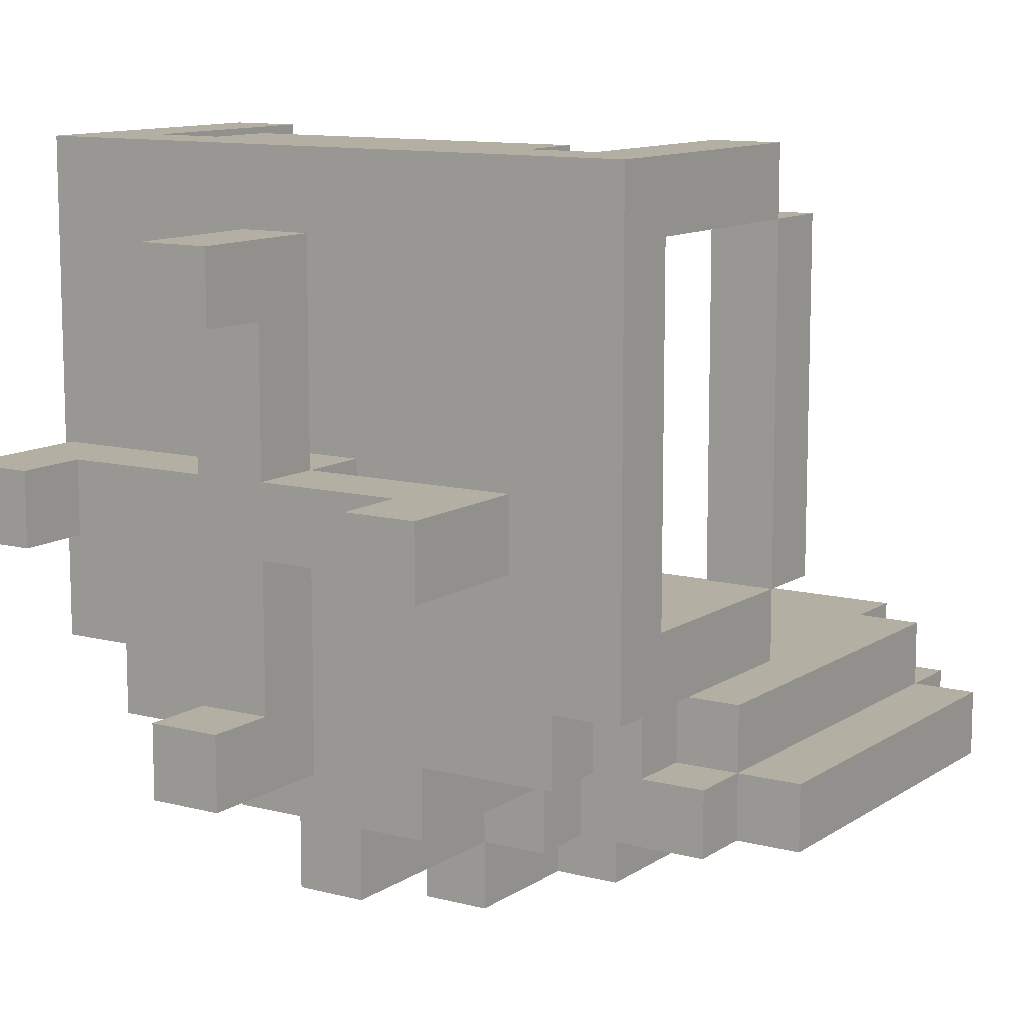
<metadata>
{"format":"obj","ext":"obj","renderer":"f3d","projection":"perspective","resolution":1024,"background":"white","views":[{"elev":11.1,"azim":32.8,"up":"+Z"}]}
</metadata>
<code>
o
v -1.6 0.3 -0.5
v -1.6 0.3 -1.2
v -1.6 0.4 -0.6
v -1.6 0.4 -1.1
v -1.6 0.6 -0.5
v -1.6 0.6 -0.6
v -1.6 0.6 -1.1
v -1.6 0.6 -1.2
v -1.6 0.7 -0.5
v -1.6 0.7 -0.6
v -1.6 0.7 -1.1
v -1.6 0.7 -1.2
v -1.6 0.8 -0.6
v -1.6 0.8 -1.1
v -1.6 0.8 -1.4
v -1.6 0.8 -1.5
v -1.6 1.4 -1.4
v -1.6 1.4 -1.5
v -1.5 0 -0.9
v -1.5 0 -1
v -1.5 0.1 -0.9
v -1.5 0.1 -1
v -1.5 0.2 -0.9
v -1.5 0.2 -1
v -1.5 0.3 -1.2
v -1.5 0.3 -1.3
v -1.5 0.4 -0.6
v -1.5 0.4 -1.1
v -1.5 0.4 -1.2
v -1.5 0.4 -1.3
v -1.5 0.5 -0.6
v -1.5 0.5 -1.1
v -1.5 0.7 -1.4
v -1.5 0.7 -1.5
v -1.5 0.8 -1.3
v -1.5 0.8 -1.4
v -1.5 0.8 -1.5
v -1.5 1.4 -1.3
v -1.5 1.4 -1.4
v -1.5 1.4 -1.5
v -1.5 1.5 -1.4
v -1.5 1.5 -1.5
v -1.4 0.4 -0.5
v -1.4 0.4 -0.6
v -1.4 0.4 -1.2
v -1.4 0.4 -1.3
v -1.4 0.5 -0.5
v -1.4 0.5 -0.6
v -1.4 0.5 -1.2
v -1.4 0.5 -1.3
v -1.4 0.7 -1.3
v -1.4 0.7 -1.4
v -1.4 0.8 -1.3
v -1.4 0.8 -1.4
v -1.4 1.4 -1.3
v -1.4 1.4 -1.4
v -1.4 1.5 -1.3
v -1.4 1.5 -1.4
v -1.3 0.3 -1.3
v -1.3 0.3 -1.4
v -1.3 0.4 -1.3
v -1.3 0.5 -1.3
v -1.3 0.6 -1.3
v -1.3 0.6 -1.4
v -1.3 0.6 -1.5
v -1.3 0.7 -1.4
v -1.3 0.7 -1.5
v -1.3 0.8 -1.5
v -1.3 0.8 -1.6
v -1.3 1.1 -1.5
v -1.3 1.1 -1.6
v -1.2 0 -0.6
v -1.2 0 -0.7
v -1.2 0 -1.2
v -1.2 0 -1.3
v -1.2 0.1 -0.6
v -1.2 0.1 -0.7
v -1.2 0.1 -0.9
v -1.2 0.1 -1
v -1.2 0.1 -1.2
v -1.2 0.1 -1.3
v -1.2 0.2 -0.6
v -1.2 0.2 -0.9
v -1.2 0.2 -1
v -1.2 0.2 -1.3
v -1.2 0.3 -0.9
v -1.2 0.3 -1
v -1.2 0.3 -1.4
v -1.2 0.3 -1.5
v -1.2 0.6 -1.4
v -1.2 0.6 -1.5
v -1.2 0.6 -1.6
v -1.2 0.8 -1.5
v -1.2 0.8 -1.6
v -0.9 0 -0.9
v -0.9 0 -1
v -0.9 0.1 -0.9
v -0.9 0.1 -1
v -0.8 0.4 -0.5
v -0.8 0.4 -0.6
v -0.8 0.5 -0.6
v -0.8 0.5 -1.1
v -0.8 0.5 -1.2
v -0.8 0.6 -0.5
v -0.8 0.6 -0.6
v -0.8 0.6 -1.1
v -0.8 0.6 -1.2
v -0.8 0.7 -0.5
v -0.8 0.7 -0.6
v -0.8 0.7 -1.1
v -0.8 0.7 -1.2
v -0.8 0.8 -0.6
v -0.8 0.8 -1.1
v -1.5 0.4 -0.5
v -1.5 0.4 -0.6
v -1.5 0.5 -0.6
v -1.5 0.5 -1.1
v -1.5 0.5 -1.2
v -1.5 0.6 -0.5
v -1.5 0.6 -0.6
v -1.5 0.6 -1.1
v -1.5 0.6 -1.2
v -1.5 0.7 -0.5
v -1.5 0.7 -0.6
v -1.5 0.7 -1.1
v -1.5 0.7 -1.2
v -1.5 0.8 -0.6
v -1.5 0.8 -1.1
v -1.4 0 -0.9
v -1.4 0 -1
v -1.4 0.1 -0.9
v -1.4 0.1 -1
v -1.1 0 -0.6
v -1.1 0 -0.7
v -1.1 0 -1.2
v -1.1 0 -1.3
v -1.1 0.1 -0.6
v -1.1 0.1 -0.7
v -1.1 0.1 -0.9
v -1.1 0.1 -1
v -1.1 0.1 -1.2
v -1.1 0.1 -1.3
v -1.1 0.2 -0.6
v -1.1 0.2 -0.9
v -1.1 0.2 -1
v -1.1 0.2 -1.3
v -1.1 0.3 -0.9
v -1.1 0.3 -1
v -1.1 0.3 -1.4
v -1.1 0.3 -1.5
v -1.1 0.6 -1.4
v -1.1 0.6 -1.5
v -1.1 0.6 -1.6
v -1.1 0.8 -1.5
v -1.1 0.8 -1.6
v -1 0.3 -1.3
v -1 0.3 -1.4
v -1 0.4 -1.3
v -1 0.5 -1.3
v -1 0.6 -1.3
v -1 0.6 -1.4
v -1 0.6 -1.5
v -1 0.7 -1.4
v -1 0.7 -1.5
v -1 0.8 -1.5
v -1 0.8 -1.6
v -1 1.1 -1.5
v -1 1.1 -1.6
v -0.9 0.4 -0.5
v -0.9 0.4 -0.6
v -0.9 0.4 -1.2
v -0.9 0.4 -1.3
v -0.9 0.5 -0.5
v -0.9 0.5 -0.6
v -0.9 0.5 -1.2
v -0.9 0.5 -1.3
v -0.9 0.7 -1.3
v -0.9 0.7 -1.4
v -0.9 0.8 -1.3
v -0.9 0.8 -1.4
v -0.9 1.4 -1.3
v -0.9 1.4 -1.4
v -0.9 1.5 -1.3
v -0.9 1.5 -1.4
v -0.8 0 -0.9
v -0.8 0 -1
v -0.8 0.1 -0.9
v -0.8 0.1 -1
v -0.8 0.2 -0.9
v -0.8 0.2 -1
v -0.8 0.3 -1.2
v -0.8 0.3 -1.3
v -0.8 0.4 -0.6
v -0.8 0.4 -1.1
v -0.8 0.4 -1.2
v -0.8 0.4 -1.3
v -0.8 0.5 -0.6
v -0.8 0.5 -1.1
v -0.8 0.7 -1.4
v -0.8 0.7 -1.5
v -0.8 0.8 -1.3
v -0.8 0.8 -1.4
v -0.8 0.8 -1.5
v -0.8 1.4 -1.3
v -0.8 1.4 -1.4
v -0.8 1.4 -1.5
v -0.8 1.5 -1.4
v -0.8 1.5 -1.5
v -0.7 0.3 -0.5
v -0.7 0.3 -1.2
v -0.7 0.4 -0.6
v -0.7 0.4 -1.1
v -0.7 0.6 -0.5
v -0.7 0.6 -0.6
v -0.7 0.6 -1.1
v -0.7 0.6 -1.2
v -0.7 0.7 -0.5
v -0.7 0.7 -0.6
v -0.7 0.7 -1.1
v -0.7 0.7 -1.2
v -0.7 0.8 -0.6
v -0.7 0.8 -1.1
v -0.7 0.8 -1.4
v -0.7 0.8 -1.5
v -0.7 1.4 -1.4
v -0.7 1.4 -1.5
v -1.6 0.3 -0.5
v -1.6 0.6 -0.5
v -1.6 0.7 -0.5
v -1.5 0.4 -0.5
v -1.5 0.6 -0.5
v -1.5 0.7 -0.5
v -1.4 0.4 -0.5
v -1.4 0.5 -0.5
v -0.9 0.4 -0.5
v -0.9 0.5 -0.5
v -0.8 0.4 -0.5
v -0.8 0.6 -0.5
v -0.8 0.7 -0.5
v -0.7 0.3 -0.5
v -0.7 0.6 -0.5
v -0.7 0.7 -0.5
v -1.6 0.7 -0.6
v -1.6 0.8 -0.6
v -1.5 0.4 -0.6
v -1.5 0.5 -0.6
v -1.5 0.7 -0.6
v -1.5 0.8 -0.6
v -1.4 0.4 -0.6
v -1.4 0.5 -0.6
v -1.2 0 -0.6
v -1.2 0.1 -0.6
v -1.2 0.2 -0.6
v -1.1 0 -0.6
v -1.1 0.1 -0.6
v -1.1 0.2 -0.6
v -0.9 0.4 -0.6
v -0.9 0.5 -0.6
v -0.8 0.4 -0.6
v -0.8 0.5 -0.6
v -0.8 0.7 -0.6
v -0.8 0.8 -0.6
v -0.7 0.7 -0.6
v -0.7 0.8 -0.6
v -1.5 0 -0.9
v -1.5 0.1 -0.9
v -1.5 0.2 -0.9
v -1.4 0 -0.9
v -1.4 0.1 -0.9
v -1.2 0.1 -0.9
v -1.2 0.2 -0.9
v -1.2 0.3 -0.9
v -1.1 0.1 -0.9
v -1.1 0.2 -0.9
v -1.1 0.3 -0.9
v -0.9 0 -0.9
v -0.9 0.1 -0.9
v -0.8 0 -0.9
v -0.8 0.1 -0.9
v -0.8 0.2 -0.9
v -1.6 0.4 -1.1
v -1.6 0.6 -1.1
v -1.6 0.7 -1.1
v -1.5 0.4 -1.1
v -1.5 0.5 -1.1
v -1.5 0.6 -1.1
v -1.5 0.7 -1.1
v -0.8 0.4 -1.1
v -0.8 0.5 -1.1
v -0.8 0.6 -1.1
v -0.8 0.7 -1.1
v -0.7 0.4 -1.1
v -0.7 0.6 -1.1
v -0.7 0.7 -1.1
v -1.2 0 -1.2
v -1.2 0.1 -1.2
v -1.1 0 -1.2
v -1.1 0.1 -1.2
v -1.5 0.8 -1.3
v -1.5 1.4 -1.3
v -1.4 0.7 -1.3
v -1.4 0.8 -1.3
v -1.4 1.4 -1.3
v -1.4 1.5 -1.3
v -1.3 0.5 -1.3
v -1.3 0.6 -1.3
v -1 0.5 -1.3
v -1 0.6 -1.3
v -0.9 0.7 -1.3
v -0.9 0.8 -1.3
v -0.9 1.4 -1.3
v -0.9 1.5 -1.3
v -0.8 0.8 -1.3
v -0.8 1.4 -1.3
v -1.6 0.8 -1.4
v -1.6 1.4 -1.4
v -1.5 0.7 -1.4
v -1.5 0.8 -1.4
v -1.5 1.4 -1.4
v -1.5 1.5 -1.4
v -1.4 0.7 -1.4
v -1.4 0.8 -1.4
v -1.4 1.4 -1.4
v -1.4 1.5 -1.4
v -1.3 0.6 -1.4
v -1.3 0.7 -1.4
v -1 0.6 -1.4
v -1 0.7 -1.4
v -0.9 0.7 -1.4
v -0.9 0.8 -1.4
v -0.9 1.4 -1.4
v -0.9 1.5 -1.4
v -0.8 0.7 -1.4
v -0.8 0.8 -1.4
v -0.8 1.4 -1.4
v -0.8 1.5 -1.4
v -0.7 0.8 -1.4
v -0.7 1.4 -1.4
v -1.6 0.4 -0.6
v -1.6 0.6 -0.6
v -1.6 0.7 -0.6
v -1.5 0.4 -0.6
v -1.5 0.5 -0.6
v -1.5 0.6 -0.6
v -1.5 0.7 -0.6
v -0.8 0.4 -0.6
v -0.8 0.5 -0.6
v -0.8 0.6 -0.6
v -0.8 0.7 -0.6
v -0.7 0.4 -0.6
v -0.7 0.6 -0.6
v -0.7 0.7 -0.6
v -1.2 0 -0.7
v -1.2 0.1 -0.7
v -1.1 0 -0.7
v -1.1 0.1 -0.7
v -1.5 0 -1
v -1.5 0.1 -1
v -1.5 0.2 -1
v -1.4 0 -1
v -1.4 0.1 -1
v -1.2 0.1 -1
v -1.2 0.2 -1
v -1.2 0.3 -1
v -1.1 0.1 -1
v -1.1 0.2 -1
v -1.1 0.3 -1
v -0.9 0 -1
v -0.9 0.1 -1
v -0.8 0 -1
v -0.8 0.1 -1
v -0.8 0.2 -1
v -1.6 0.7 -1.1
v -1.6 0.8 -1.1
v -1.5 0.7 -1.1
v -1.5 0.8 -1.1
v -0.8 0.7 -1.1
v -0.8 0.8 -1.1
v -0.7 0.7 -1.1
v -0.7 0.8 -1.1
v -1.6 0.3 -1.2
v -1.6 0.6 -1.2
v -1.6 0.7 -1.2
v -1.5 0.3 -1.2
v -1.5 0.4 -1.2
v -1.5 0.5 -1.2
v -1.5 0.6 -1.2
v -1.5 0.7 -1.2
v -1.4 0.4 -1.2
v -1.4 0.5 -1.2
v -0.9 0.4 -1.2
v -0.9 0.5 -1.2
v -0.8 0.3 -1.2
v -0.8 0.4 -1.2
v -0.8 0.5 -1.2
v -0.8 0.6 -1.2
v -0.8 0.7 -1.2
v -0.7 0.3 -1.2
v -0.7 0.6 -1.2
v -0.7 0.7 -1.2
v -1.5 0.3 -1.3
v -1.5 0.4 -1.3
v -1.4 0.4 -1.3
v -1.4 0.5 -1.3
v -1.3 0.3 -1.3
v -1.3 0.4 -1.3
v -1.3 0.5 -1.3
v -1.2 0 -1.3
v -1.2 0.1 -1.3
v -1.2 0.2 -1.3
v -1.1 0 -1.3
v -1.1 0.1 -1.3
v -1.1 0.2 -1.3
v -1 0.3 -1.3
v -1 0.4 -1.3
v -1 0.5 -1.3
v -0.9 0.4 -1.3
v -0.9 0.5 -1.3
v -0.8 0.3 -1.3
v -0.8 0.4 -1.3
v -1.3 0.3 -1.4
v -1.3 0.6 -1.4
v -1.2 0.3 -1.4
v -1.2 0.6 -1.4
v -1.1 0.3 -1.4
v -1.1 0.6 -1.4
v -1 0.3 -1.4
v -1 0.6 -1.4
v -1.6 0.8 -1.5
v -1.6 1.4 -1.5
v -1.5 0.7 -1.5
v -1.5 0.8 -1.5
v -1.5 1.4 -1.5
v -1.5 1.5 -1.5
v -1.3 0.6 -1.5
v -1.3 0.7 -1.5
v -1.3 0.8 -1.5
v -1.3 1.1 -1.5
v -1.2 0.3 -1.5
v -1.2 0.6 -1.5
v -1.2 0.8 -1.5
v -1.1 0.3 -1.5
v -1.1 0.6 -1.5
v -1.1 0.8 -1.5
v -1 0.6 -1.5
v -1 0.7 -1.5
v -1 0.8 -1.5
v -1 1.1 -1.5
v -0.8 0.7 -1.5
v -0.8 0.8 -1.5
v -0.8 1.4 -1.5
v -0.8 1.5 -1.5
v -0.7 0.8 -1.5
v -0.7 1.4 -1.5
v -1.3 0.8 -1.6
v -1.3 1.1 -1.6
v -1.2 0.6 -1.6
v -1.2 0.8 -1.6
v -1.1 0.6 -1.6
v -1.1 0.8 -1.6
v -1 0.8 -1.6
v -1 1.1 -1.6
v -1.2 0 -0.6
v -1.1 0 -0.6
v -1.2 0 -0.7
v -1.1 0 -0.7
v -1.5 0 -0.9
v -1.4 0 -0.9
v -0.9 0 -0.9
v -0.8 0 -0.9
v -1.5 0 -1
v -1.4 0 -1
v -0.9 0 -1
v -0.8 0 -1
v -1.2 0 -1.2
v -1.1 0 -1.2
v -1.2 0 -1.3
v -1.1 0 -1.3
v -1.2 0.1 -0.7
v -1.1 0.1 -0.7
v -1.4 0.1 -0.9
v -1.2 0.1 -0.9
v -1.1 0.1 -0.9
v -0.9 0.1 -0.9
v -1.4 0.1 -1
v -1.2 0.1 -1
v -1.1 0.1 -1
v -0.9 0.1 -1
v -1.2 0.1 -1.2
v -1.1 0.1 -1.2
v -1.6 0.3 -0.5
v -0.7 0.3 -0.5
v -1.2 0.3 -0.9
v -1.1 0.3 -0.9
v -1.2 0.3 -1
v -1.1 0.3 -1
v -1.6 0.3 -1.2
v -1.5 0.3 -1.2
v -0.8 0.3 -1.2
v -0.7 0.3 -1.2
v -1.5 0.3 -1.3
v -1.3 0.3 -1.3
v -1 0.3 -1.3
v -0.8 0.3 -1.3
v -1.3 0.3 -1.4
v -1.2 0.3 -1.4
v -1.1 0.3 -1.4
v -1 0.3 -1.4
v -1.2 0.3 -1.5
v -1.1 0.3 -1.5
v -1.3 0.6 -1.4
v -1.2 0.6 -1.4
v -1.1 0.6 -1.4
v -1 0.6 -1.4
v -1.3 0.6 -1.5
v -1.2 0.6 -1.5
v -1.1 0.6 -1.5
v -1 0.6 -1.5
v -1.2 0.6 -1.6
v -1.1 0.6 -1.6
v -1.6 0.7 -0.6
v -1.5 0.7 -0.6
v -0.8 0.7 -0.6
v -0.7 0.7 -0.6
v -1.6 0.7 -1.1
v -1.5 0.7 -1.1
v -0.8 0.7 -1.1
v -0.7 0.7 -1.1
v -1.4 0.7 -1.3
v -0.9 0.7 -1.3
v -1.5 0.7 -1.4
v -1.4 0.7 -1.4
v -1.3 0.7 -1.4
v -1 0.7 -1.4
v -0.9 0.7 -1.4
v -0.8 0.7 -1.4
v -1.5 0.7 -1.5
v -1.3 0.7 -1.5
v -1 0.7 -1.5
v -0.8 0.7 -1.5
v -1.5 0.8 -1.3
v -1.4 0.8 -1.3
v -0.9 0.8 -1.3
v -0.8 0.8 -1.3
v -1.6 0.8 -1.4
v -1.5 0.8 -1.4
v -1.4 0.8 -1.4
v -0.9 0.8 -1.4
v -0.8 0.8 -1.4
v -0.7 0.8 -1.4
v -1.6 0.8 -1.5
v -1.5 0.8 -1.5
v -1.3 0.8 -1.5
v -1.2 0.8 -1.5
v -1.1 0.8 -1.5
v -1 0.8 -1.5
v -0.8 0.8 -1.5
v -0.7 0.8 -1.5
v -1.3 0.8 -1.6
v -1.2 0.8 -1.6
v -1.1 0.8 -1.6
v -1 0.8 -1.6
v -1.2 0.2 -0.6
v -1.1 0.2 -0.6
v -1.5 0.2 -0.9
v -1.2 0.2 -0.9
v -1.1 0.2 -0.9
v -0.8 0.2 -0.9
v -1.5 0.2 -1
v -1.2 0.2 -1
v -1.1 0.2 -1
v -0.8 0.2 -1
v -1.2 0.2 -1.3
v -1.1 0.2 -1.3
v -1.5 0.4 -0.5
v -1.4 0.4 -0.5
v -0.9 0.4 -0.5
v -0.8 0.4 -0.5
v -1.6 0.4 -0.6
v -1.5 0.4 -0.6
v -1.4 0.4 -0.6
v -0.9 0.4 -0.6
v -0.8 0.4 -0.6
v -0.7 0.4 -0.6
v -1.6 0.4 -1.1
v -1.5 0.4 -1.1
v -0.8 0.4 -1.1
v -0.7 0.4 -1.1
v -1.5 0.4 -1.2
v -1.4 0.4 -1.2
v -0.9 0.4 -1.2
v -0.8 0.4 -1.2
v -1.5 0.4 -1.3
v -1.4 0.4 -1.3
v -0.9 0.4 -1.3
v -0.8 0.4 -1.3
v -1.4 0.5 -0.5
v -0.9 0.5 -0.5
v -1.5 0.5 -0.6
v -1.4 0.5 -0.6
v -0.9 0.5 -0.6
v -0.8 0.5 -0.6
v -1.5 0.5 -1.1
v -0.8 0.5 -1.1
v -1.5 0.5 -1.2
v -1.4 0.5 -1.2
v -0.9 0.5 -1.2
v -0.8 0.5 -1.2
v -1.4 0.5 -1.3
v -1.3 0.5 -1.3
v -1 0.5 -1.3
v -0.9 0.5 -1.3
v -1.3 0.6 -1.3
v -1 0.6 -1.3
v -1.3 0.6 -1.4
v -1 0.6 -1.4
v -1.6 0.7 -0.5
v -1.5 0.7 -0.5
v -0.8 0.7 -0.5
v -0.7 0.7 -0.5
v -1.6 0.7 -0.6
v -1.5 0.7 -0.6
v -0.8 0.7 -0.6
v -0.7 0.7 -0.6
v -1.6 0.7 -1.1
v -1.5 0.7 -1.1
v -0.8 0.7 -1.1
v -0.7 0.7 -1.1
v -1.6 0.7 -1.2
v -1.5 0.7 -1.2
v -0.8 0.7 -1.2
v -0.7 0.7 -1.2
v -1.6 0.8 -0.6
v -1.5 0.8 -0.6
v -0.8 0.8 -0.6
v -0.7 0.8 -0.6
v -1.6 0.8 -1.1
v -1.5 0.8 -1.1
v -0.8 0.8 -1.1
v -0.7 0.8 -1.1
v -1.3 1.1 -1.5
v -1 1.1 -1.5
v -1.3 1.1 -1.6
v -1 1.1 -1.6
v -1.5 1.4 -1.3
v -1.4 1.4 -1.3
v -0.9 1.4 -1.3
v -0.8 1.4 -1.3
v -1.6 1.4 -1.4
v -1.5 1.4 -1.4
v -1.4 1.4 -1.4
v -0.9 1.4 -1.4
v -0.8 1.4 -1.4
v -0.7 1.4 -1.4
v -1.6 1.4 -1.5
v -1.5 1.4 -1.5
v -0.8 1.4 -1.5
v -0.7 1.4 -1.5
v -1.4 1.5 -1.3
v -0.9 1.5 -1.3
v -1.5 1.5 -1.4
v -1.4 1.5 -1.4
v -0.9 1.5 -1.4
v -0.8 1.5 -1.4
v -1.5 1.5 -1.5
v -0.8 1.5 -1.5
f 3 2 1
f 4 2 3
f 5 3 1
f 6 3 5
f 7 2 4
f 8 2 7
f 9 6 5
f 10 6 9
f 11 8 7
f 12 8 11
f 13 11 10
f 14 11 13
f 17 16 15
f 18 16 17
f 21 20 19
f 22 20 21
f 23 22 21
f 24 22 23
f 29 26 25
f 30 26 29
f 31 28 27
f 32 28 31
f 36 34 33
f 37 34 36
f 38 36 35
f 39 36 38
f 41 40 39
f 42 40 41
f 47 44 43
f 48 44 47
f 49 46 45
f 50 46 49
f 53 52 51
f 54 52 53
f 57 56 55
f 58 56 57
f 61 60 59
f 62 60 61
f 63 60 62
f 64 60 63
f 66 65 64
f 67 65 66
f 70 69 68
f 71 69 70
f 76 73 72
f 77 73 76
f 80 75 74
f 81 75 80
f 82 78 77
f 82 77 76
f 83 78 82
f 84 81 80
f 84 80 79
f 85 81 84
f 86 84 83
f 87 84 86
f 90 89 88
f 91 89 90
f 93 92 91
f 94 92 93
f 97 96 95
f 98 96 97
f 101 100 99
f 104 101 99
f 105 101 104
f 106 103 102
f 107 103 106
f 108 105 104
f 109 105 108
f 110 107 106
f 111 107 110
f 112 110 109
f 113 110 112
f 114 115 116
f 114 116 119
f 119 116 120
f 117 118 121
f 121 118 122
f 119 120 123
f 123 120 124
f 121 122 125
f 125 122 126
f 124 125 127
f 127 125 128
f 129 130 131
f 131 130 132
f 133 134 137
f 137 134 138
f 135 136 141
f 141 136 142
f 138 139 143
f 137 138 143
f 143 139 144
f 141 142 145
f 140 141 145
f 145 142 146
f 144 145 147
f 147 145 148
f 149 150 151
f 151 150 152
f 152 153 154
f 154 153 155
f 156 157 158
f 158 157 159
f 159 157 160
f 160 157 161
f 161 162 163
f 163 162 164
f 165 166 167
f 167 166 168
f 169 170 173
f 173 170 174
f 171 172 175
f 175 172 176
f 177 178 179
f 179 178 180
f 181 182 183
f 183 182 184
f 185 186 187
f 187 186 188
f 187 188 189
f 189 188 190
f 191 192 195
f 195 192 196
f 193 194 197
f 197 194 198
f 199 200 202
f 202 200 203
f 201 202 204
f 204 202 205
f 205 206 207
f 207 206 208
f 209 210 211
f 211 210 212
f 209 211 213
f 213 211 214
f 212 210 215
f 215 210 216
f 213 214 217
f 217 214 218
f 215 216 219
f 219 216 220
f 218 219 221
f 221 219 222
f 223 224 225
f 225 224 226
f 230 228 227
f 231 229 228
f 231 228 230
f 232 229 231
f 233 230 227
f 235 233 227
f 235 234 233
f 236 234 235
f 237 235 227
f 240 237 227
f 240 238 237
f 241 239 238
f 241 238 240
f 242 239 241
f 247 244 243
f 248 244 247
f 249 246 245
f 250 246 249
f 254 252 251
f 255 253 252
f 255 252 254
f 256 253 255
f 259 258 257
f 260 258 259
f 263 262 261
f 264 262 263
f 268 266 265
f 269 267 266
f 269 266 268
f 270 267 269
f 271 267 270
f 274 272 271
f 275 272 274
f 277 274 273
f 278 277 276
f 279 274 277
f 279 277 278
f 280 274 279
f 284 282 281
f 285 282 284
f 286 283 282
f 286 282 285
f 287 283 286
f 292 289 288
f 292 290 289
f 293 291 290
f 293 290 292
f 294 291 293
f 297 296 295
f 298 296 297
f 302 300 299
f 303 300 302
f 307 306 305
f 308 306 307
f 309 302 301
f 309 303 302
f 309 304 303
f 310 304 309
f 311 304 310
f 312 304 311
f 313 311 310
f 314 311 313
f 318 316 315
f 319 316 318
f 321 318 317
f 322 318 321
f 323 320 319
f 324 320 323
f 327 326 325
f 328 326 327
f 333 330 329
f 334 330 333
f 335 332 331
f 336 332 335
f 337 335 334
f 338 335 337
f 339 340 342
f 342 340 343
f 340 341 344
f 343 340 344
f 344 341 345
f 346 347 350
f 347 348 350
f 348 349 351
f 350 348 351
f 351 349 352
f 353 354 355
f 355 354 356
f 357 358 360
f 358 359 361
f 360 358 361
f 361 359 362
f 362 359 363
f 363 364 366
f 366 364 367
f 365 366 369
f 368 369 370
f 369 366 371
f 370 369 371
f 371 366 372
f 373 374 375
f 375 374 376
f 377 378 379
f 379 378 380
f 381 382 384
f 384 382 385
f 385 382 386
f 382 383 387
f 386 382 387
f 387 383 388
f 385 386 389
f 389 386 390
f 391 392 394
f 394 392 395
f 394 395 398
f 393 394 398
f 395 396 398
f 396 397 399
f 398 396 399
f 399 397 400
f 401 402 403
f 401 403 405
f 403 404 406
f 405 403 406
f 406 404 407
f 408 409 411
f 409 410 412
f 411 409 412
f 412 410 413
f 414 415 417
f 415 416 417
f 417 416 418
f 414 417 419
f 419 417 420
f 421 422 423
f 423 422 424
f 425 426 427
f 427 426 428
f 429 430 432
f 432 430 433
f 431 432 436
f 433 434 436
f 432 433 436
f 436 434 437
f 437 434 438
f 435 436 440
f 436 437 440
f 440 437 441
f 439 440 442
f 442 440 443
f 443 444 445
f 445 444 446
f 446 444 447
f 438 434 448
f 446 447 449
f 447 448 449
f 449 448 450
f 448 434 451
f 450 448 451
f 451 434 452
f 450 451 453
f 453 451 454
f 455 456 458
f 457 458 459
f 458 456 460
f 459 458 460
f 460 456 461
f 461 456 462
f 465 464 463
f 466 464 465
f 471 468 467
f 472 468 471
f 473 470 469
f 474 470 473
f 477 476 475
f 478 476 477
f 482 480 479
f 483 480 482
f 485 482 481
f 485 484 483
f 485 483 482
f 486 484 485
f 487 484 486
f 488 484 487
f 489 487 486
f 490 487 489
f 493 492 491
f 494 492 493
f 495 493 491
f 496 492 494
f 497 495 491
f 497 496 495
f 498 496 497
f 499 492 496
f 499 496 498
f 500 492 499
f 501 499 498
f 502 499 501
f 503 499 502
f 504 499 503
f 505 503 502
f 506 503 505
f 507 503 506
f 508 503 507
f 509 507 506
f 510 507 509
f 515 512 511
f 516 512 515
f 517 514 513
f 518 514 517
f 519 517 516
f 520 517 519
f 525 522 521
f 526 522 525
f 527 524 523
f 528 524 527
f 532 530 529
f 533 530 532
f 534 530 533
f 535 530 534
f 537 532 531
f 537 533 532
f 538 533 537
f 539 536 535
f 539 535 534
f 540 536 539
f 546 542 541
f 547 542 546
f 548 544 543
f 549 544 548
f 551 546 545
f 552 546 551
f 557 550 549
f 558 550 557
f 559 554 553
f 560 554 559
f 561 556 555
f 562 556 561
f 563 564 566
f 566 564 567
f 565 566 569
f 569 566 570
f 567 568 571
f 571 568 572
f 570 571 573
f 573 571 574
f 575 576 580
f 580 576 581
f 577 578 582
f 582 578 583
f 579 580 585
f 585 580 586
f 583 584 587
f 587 584 588
f 589 590 593
f 593 590 594
f 591 592 595
f 595 592 596
f 597 598 600
f 600 598 601
f 599 600 603
f 601 602 603
f 600 601 603
f 603 602 604
f 603 604 605
f 605 604 606
f 606 604 607
f 607 604 608
f 606 607 609
f 609 607 610
f 610 607 611
f 611 607 612
f 613 614 615
f 615 614 616
f 617 618 621
f 621 618 622
f 619 620 623
f 623 620 624
f 625 626 629
f 629 626 630
f 627 628 631
f 631 628 632
f 633 634 637
f 637 634 638
f 635 636 639
f 639 636 640
f 641 642 643
f 643 642 644
f 645 646 650
f 650 646 651
f 647 648 652
f 652 648 653
f 649 650 655
f 655 650 656
f 653 654 657
f 657 654 658
f 659 660 662
f 662 660 663
f 661 662 665
f 663 664 665
f 662 663 665
f 665 664 666

</code>
